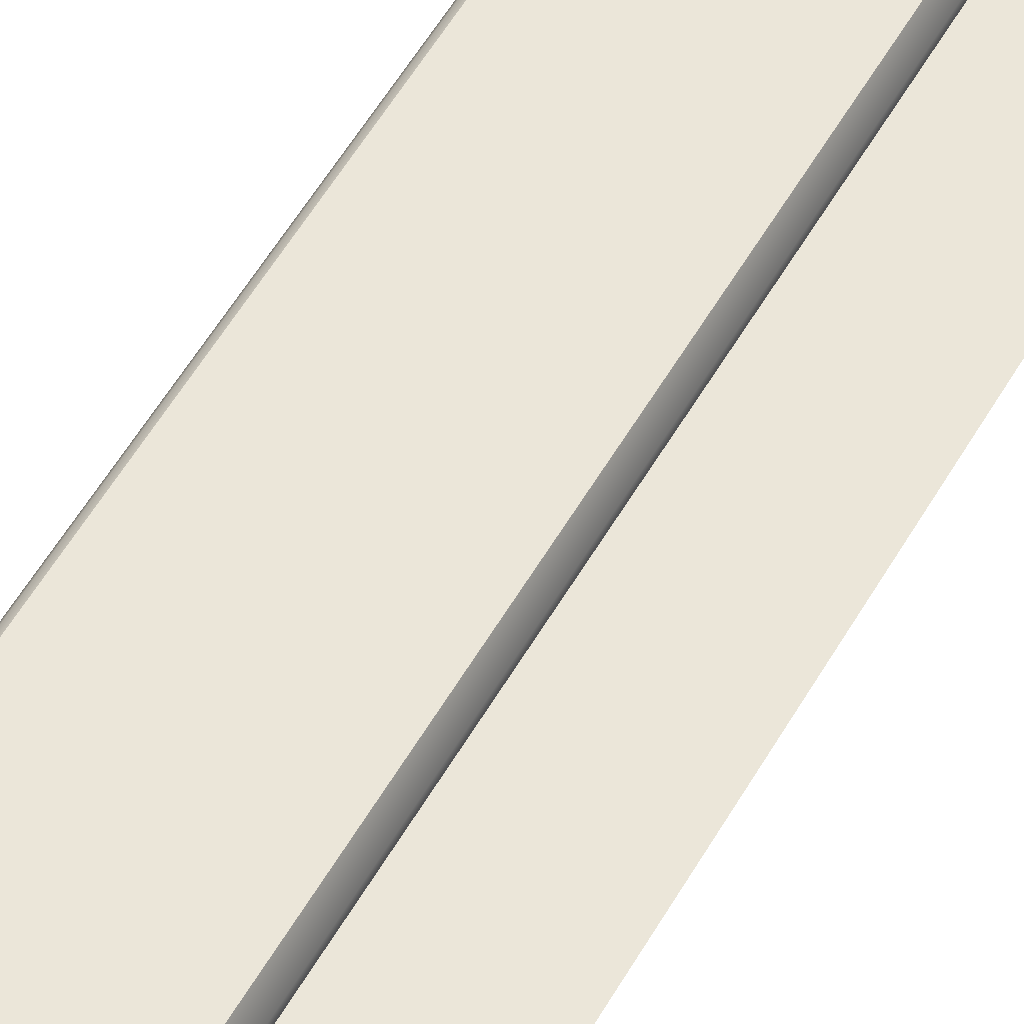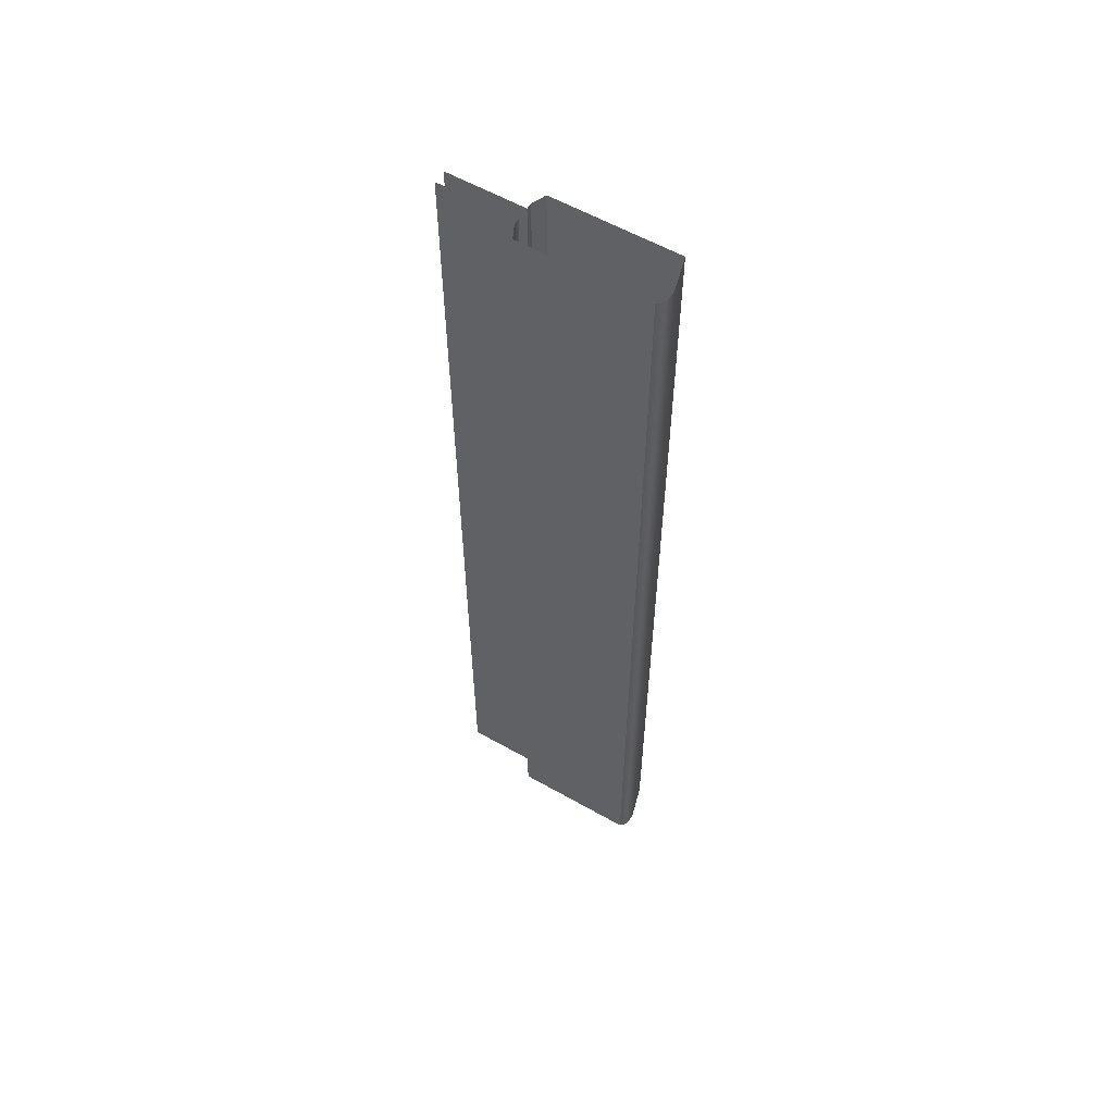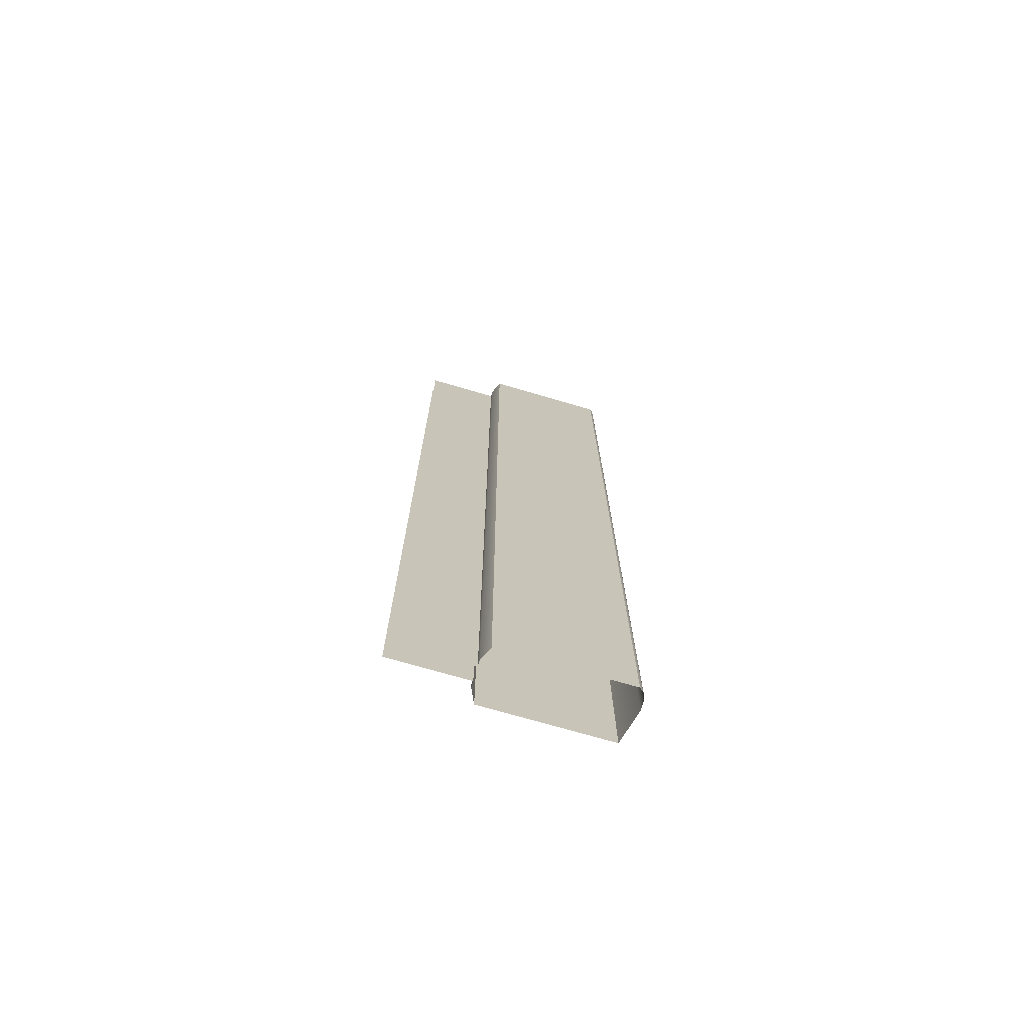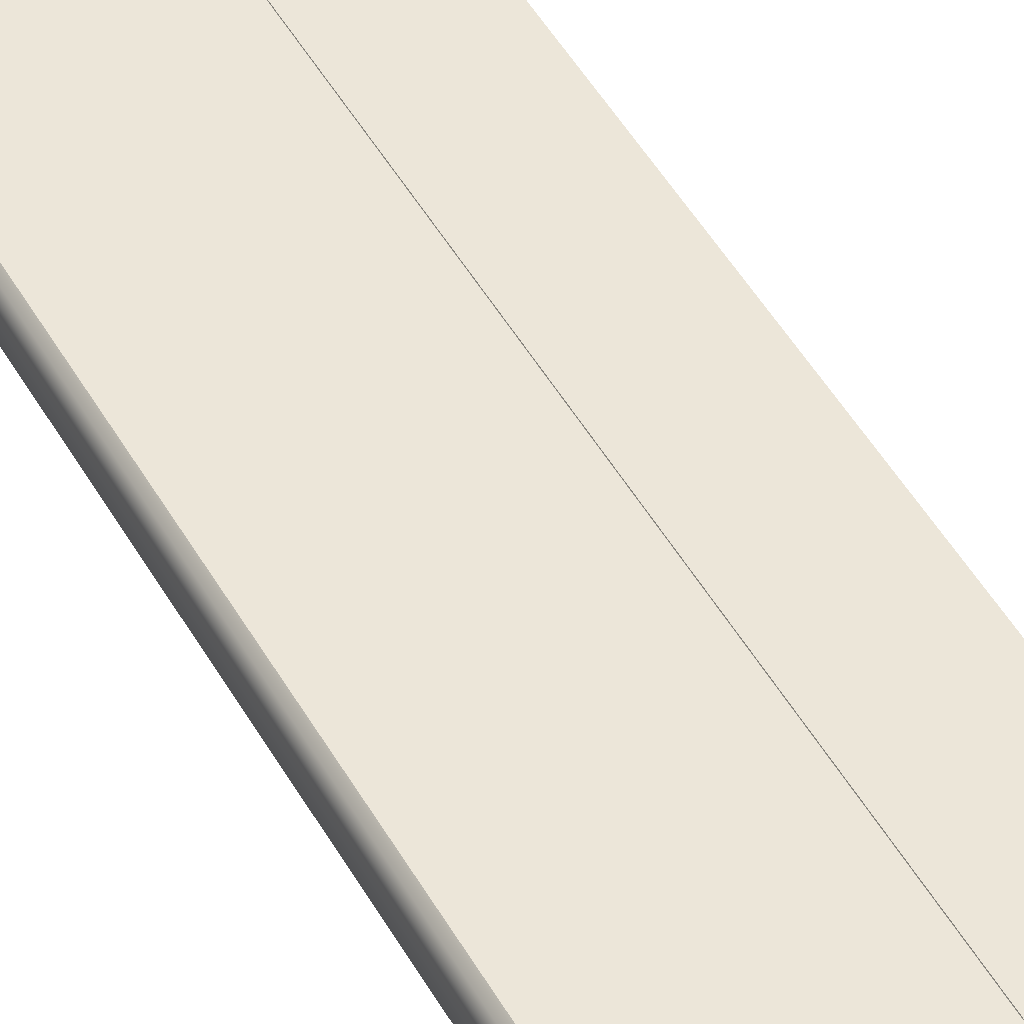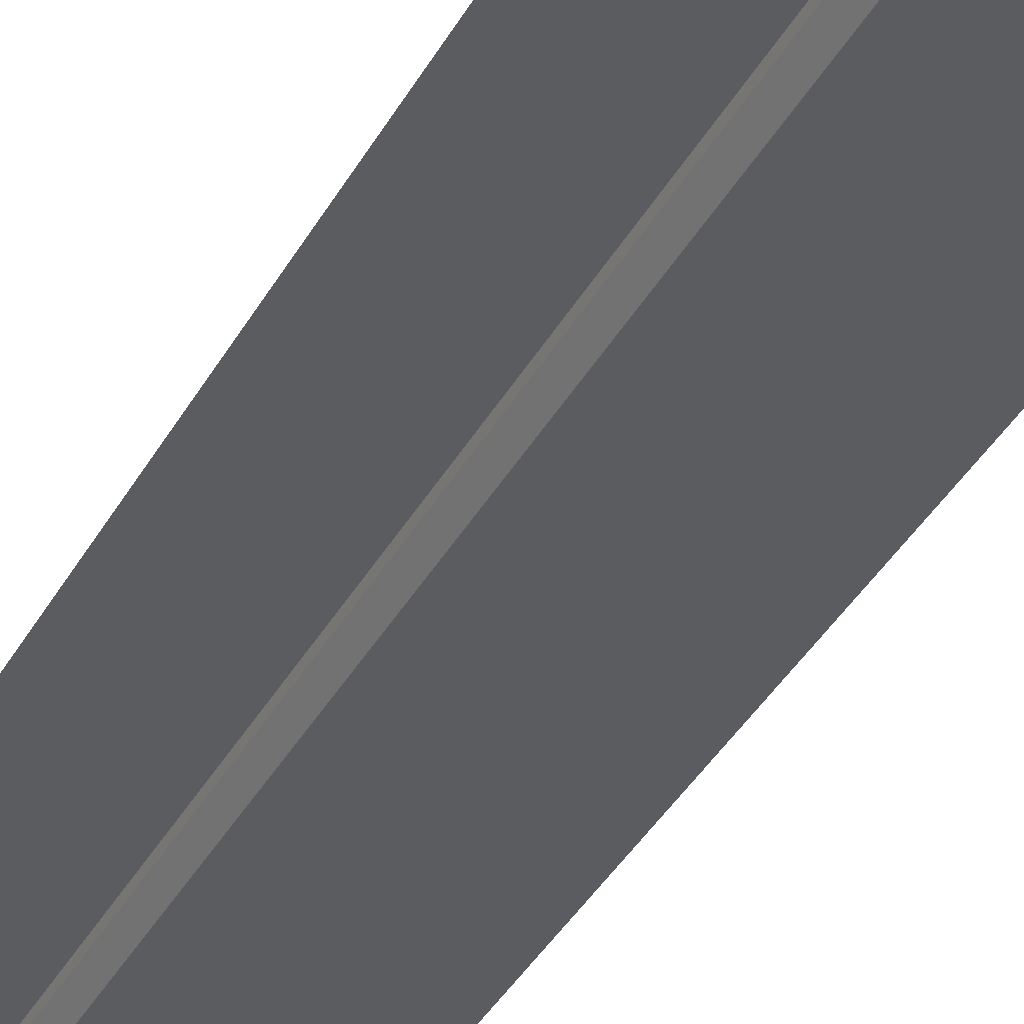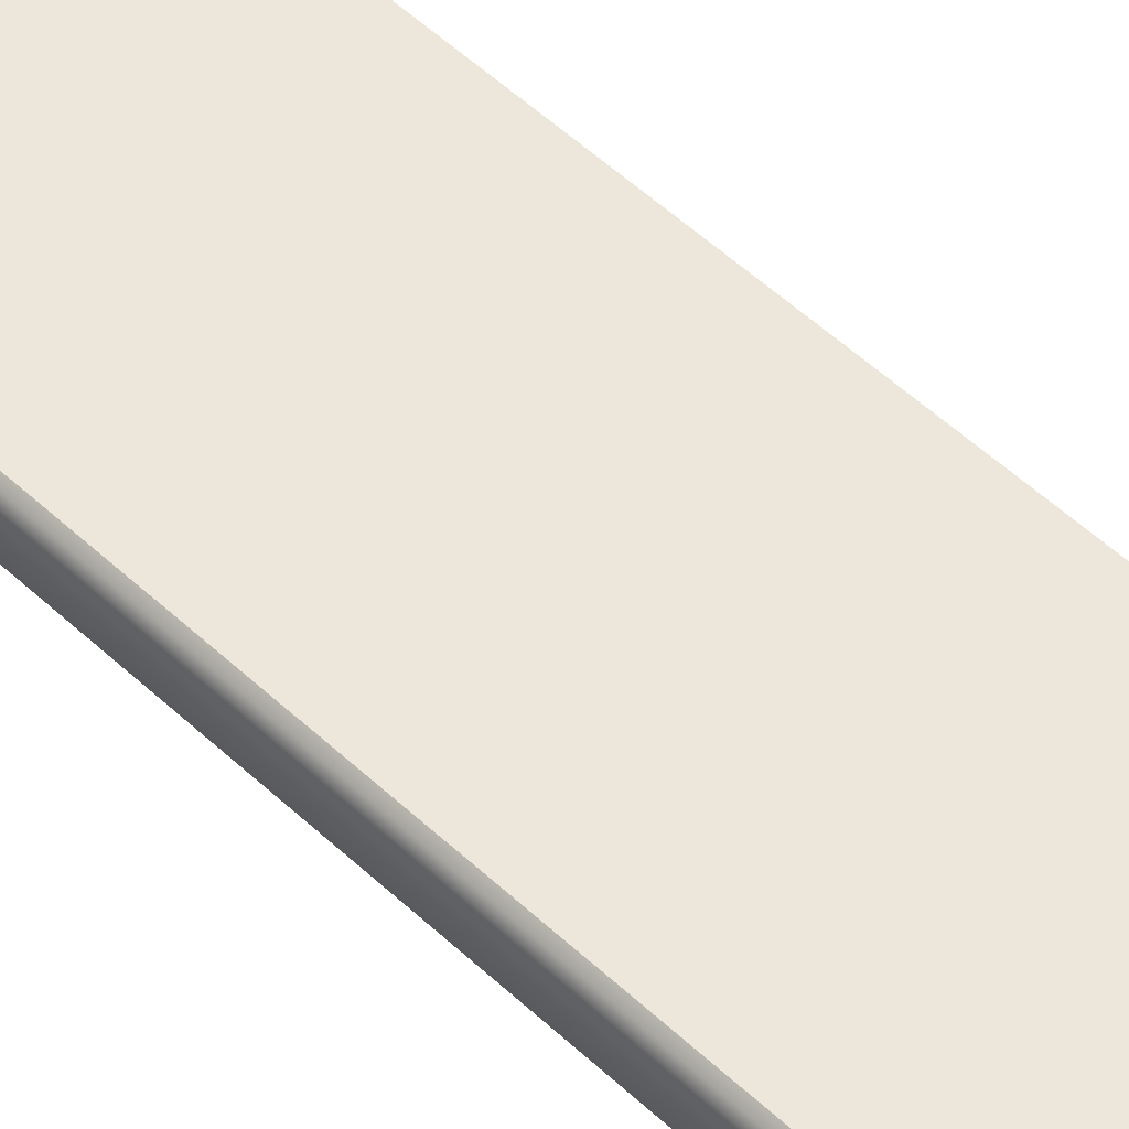
<metadata>
{"format":"obj","ext":"obj","renderer":"f3d","projection":"perspective","resolution":1024,"background":"white","views":[{"elev":56.7,"azim":-150.1,"up":"+Z"},{"elev":58.6,"azim":30.3,"up":"+Y"},{"elev":-73.3,"azim":-16.2,"up":"+Y"},{"elev":49.2,"azim":151.3,"up":"+Z"},{"elev":-35.1,"azim":-24.5,"up":"+Z"},{"elev":52.8,"azim":135.1,"up":"+Z"}]}
</metadata>
<code>
o RT_11_CR1/RT_11_CR/mesh35/mesh35-geometry#mesh35-geometry
v 0.3302 0.2974 0.5162
v 0.3302 -0.2913 0.5125
v 0.3302 -0.2913 0.5162
v 0.3302 0.2974 0.5125
v 0.3339 -0.2913 0.5243
v 0.2837 0.2974 0.5125
v 0.3339 0.2974 0.5243
v 0.2837 -0.2913 0.5125
v 0.41 0.2974 0.5243
v 0.41 -0.2913 0.5243
v 0.4121 0.2974 0.5225
v 0.4121 -0.2913 0.5225
v 0.4134 -0.2913 0.5201
v 0.4134 0.2974 0.5201
v 0.4139 -0.2913 0.5174
v 0.4139 0.2974 0.5174
v 0.4139 0.2974 0.5129
v 0.4139 -0.2913 0.5129
v 0.4085 0.2974 0.4929
v 0.4085 -0.2913 0.4929
v 0.3339 0.2974 0.4929
v 0.3339 -0.2913 0.4929
v 0.3302 0.2974 0.501
v 0.3302 -0.2913 0.501
v 0.3302 0.2974 0.5046
v 0.3302 -0.2913 0.5046
v 0.2837 0.2974 0.5046
v 0.2837 -0.2913 0.5046
f 1 2 3
f 2 1 4
f 5 1 3
f 6 2 4
f 1 5 7
f 2 6 8
f 5 9 7
f 9 5 10
f 10 11 9
f 11 10 12
f 13 11 12
f 11 13 14
f 15 14 13
f 14 15 16
f 15 17 16
f 17 15 18
f 18 19 17
f 19 18 20
f 20 21 19
f 21 20 22
f 22 23 21
f 23 22 24
f 24 25 23
f 25 24 26
f 26 27 25
f 27 26 28
f 3 2 1
f 4 1 2
f 3 1 5
f 4 2 6
f 7 5 1
f 8 6 2
f 7 9 5
f 10 5 9
f 9 11 10
f 12 10 11
f 12 11 13
f 14 13 11
f 13 14 15
f 16 15 14
f 16 17 15
f 18 15 17
f 17 19 18
f 20 18 19
f 19 21 20
f 22 20 21
f 21 23 22
f 24 22 23
f 23 25 24
f 26 24 25
f 25 27 26
f 28 26 27

</code>
